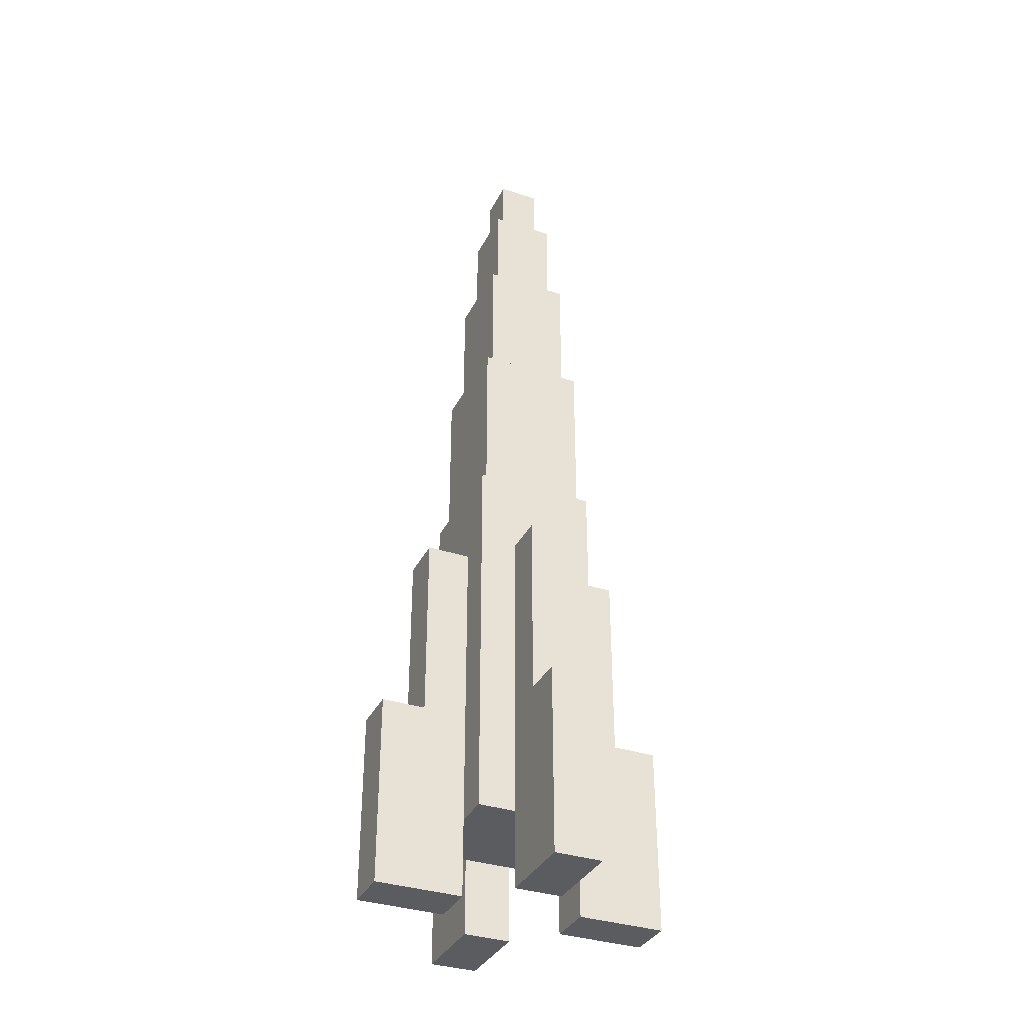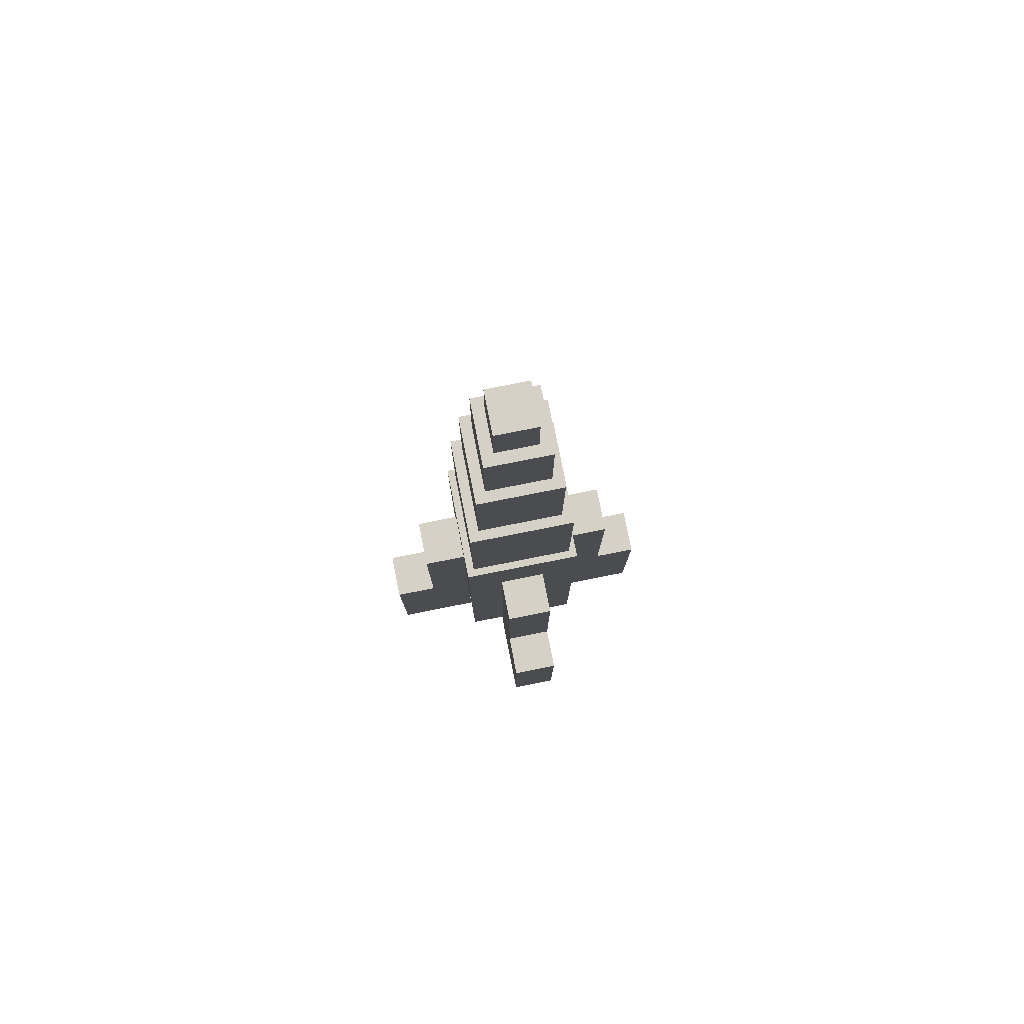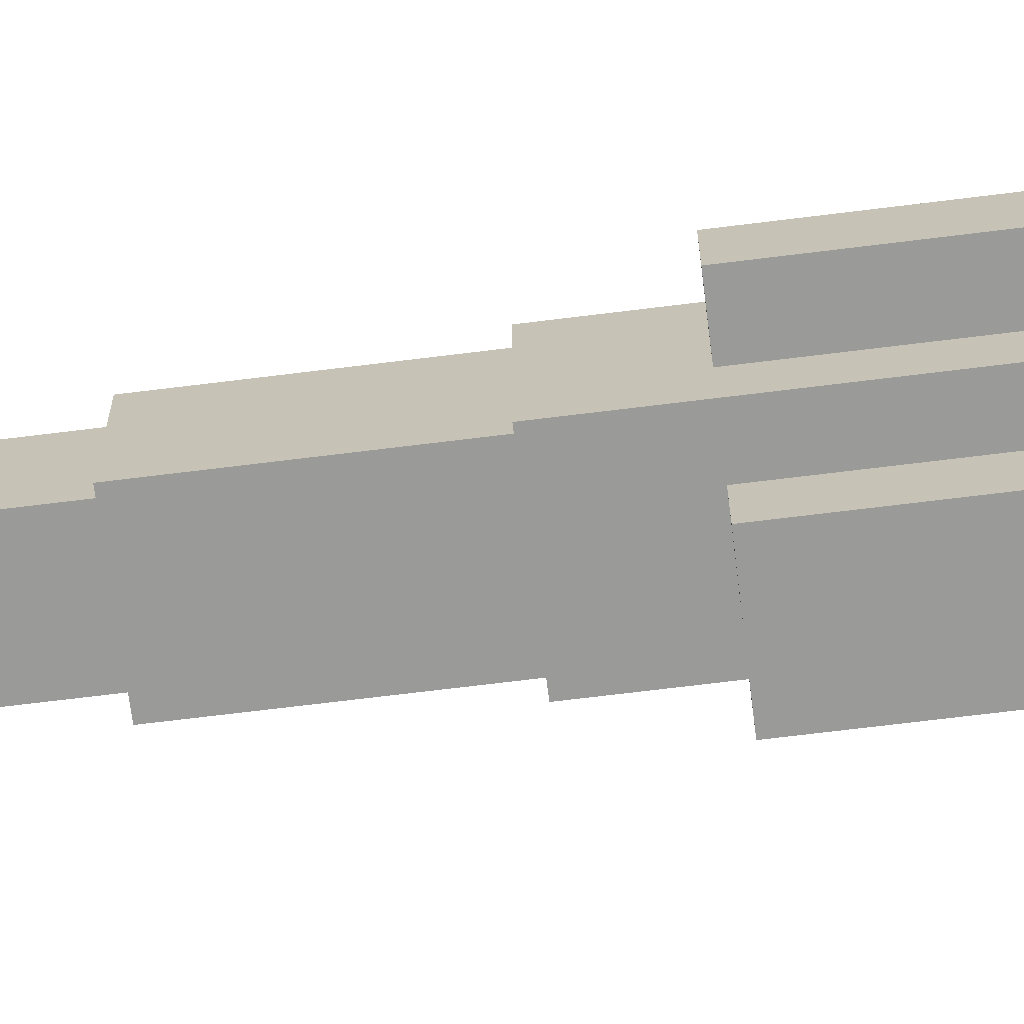
<metadata>
{"format":"obj","ext":"obj","renderer":"f3d","projection":"perspective","resolution":1024,"background":"white","views":[{"elev":-34.9,"azim":-23.7,"up":"+Y"},{"elev":79.2,"azim":168.8,"up":"+Y"},{"elev":-69.2,"azim":-82.9,"up":"+Z"}]}
</metadata>
<code>
o .0002_.0004
v -0 0.4 0
v -0 0.4 -1
v 1 0.4 -1
v 1 0.4 -0
v 0 6.687 -0
v 1 6.687 -0
v 1 6.687 -1
v 1e-06 6.687 -1
v -1 0.4 0
v -1 6.687 -1e-06
v -1 6.687 -1
v -1 0.4 -1
v -0 0.4 -1
v 1e-06 6.687 -1
v 1 6.687 -1
v 1 0.4 -1
v 1 0.4 -0
v 1 6.687 -0
v 1 6.687 1
v 1 0.4 1
v 0 6.687 1
v 0 0.4 1
v 1 0.4 1
v 1 6.687 1
v -1 0.4 0
v -1 0.4 -1
v -0 0.4 -1
v -0 0.4 0
v -1 6.687 -1e-06
v 0 6.687 -0
v 1e-06 6.687 -1
v -1 6.687 -1
v -1 0.4 -1
v -1 6.687 -1
v 1e-06 6.687 -1
v -0 0.4 -1
v -1 6.687 1
v -1 0.4 1
v 0 0.4 1
v 0 6.687 1
v -0.8743 6.687 0
v -0.8743 9.485 0
v -0.8743 9.485 -0.8743
v -0.8743 6.687 -0.8743
v -1 0.4 1
v -1 0.4 0
v -0 0.4 0
v 0 0.4 1
v 1 0.4 -1
v 1 6.687 -1
v 1 6.687 -0
v 1 0.4 -0
v -1 0.4 1
v -1 6.687 1
v -1 6.687 -1e-06
v -1 0.4 0
v -1 6.687 1
v 0 6.687 1
v 0 6.687 -0
v -1 6.687 -1e-06
v 0.8743 6.687 -0
v 0.8743 9.485 -0
v 0.8743 9.485 0.8743
v 0.8743 6.687 0.8743
v 0 0.4 1
v -0 0.4 0
v 1 0.4 -0
v 1 0.4 1
v 0 6.687 1
v 1 6.687 1
v 1 6.687 -0
v 0 6.687 -0
v 0 9.485 0.8743
v 0 6.687 0.8743
v 0.8743 6.687 0.8743
v 0.8743 9.485 0.8743
v 0 6.687 -0
v 0 6.687 -0.8743
v 0.8743 6.687 -0.8743
v 0.8743 6.687 -0
v 0 9.485 -0
v 0.8743 9.485 -0
v 0.8743 9.485 -0.8743
v 0 9.485 -0.8743
v 0 6.687 -0.8743
v 0 9.485 -0.8743
v 0.8743 9.485 -0.8743
v 0.8743 6.687 -0.8743
v -0.8743 6.687 0
v -0.8743 6.687 -0.8743
v 0 6.687 -0.8743
v 0 6.687 -0
v -0.8743 9.485 0
v 0 9.485 -0
v 0 9.485 -0.8743
v -0.8743 9.485 -0.8743
v -0.8743 6.687 -0.8743
v -0.8743 9.485 -0.8743
v 0 9.485 -0.8743
v 0 6.687 -0.8743
v -0.8743 9.485 0.8743
v -0.8743 6.687 0.8743
v 0 6.687 0.8743
v 0 9.485 0.8743
v -0.8743 6.687 0.8743
v -0.8743 6.687 0
v 0 6.687 -0
v 0 6.687 0.8743
v 0.8743 6.687 -0.8743
v 0.8743 9.485 -0.8743
v 0.8743 9.485 -0
v 0.8743 6.687 -0
v -0.8743 6.687 0.8743
v -0.8743 9.485 0.8743
v -0.8743 9.485 0
v -0.8743 6.687 0
v -0.8743 9.485 0.8743
v 0 9.485 0.8743
v 0 9.485 -0
v -0.8743 9.485 0
v 0 6.687 0.8743
v 0 6.687 -0
v 0.8743 6.687 -0
v 0.8743 6.687 0.8743
v 0 9.485 0.8743
v 0.8743 9.485 0.8743
v 0.8743 9.485 -0
v 0 9.485 -0
v -0.7042 9.485 0
v -0.7042 11.74 0
v -0.7042 11.74 -0.7042
v -0.7042 9.485 -0.7042
v 0.7042 9.485 -0
v 0.7042 11.74 -0
v 0.7042 11.74 0.7042
v 0.7042 9.485 0.7042
v 0 11.74 0.7042
v 0 9.485 0.7042
v 0.7042 9.485 0.7042
v 0.7042 11.74 0.7042
v 0 9.485 -0
v 0 9.485 -0.7042
v 0.7042 9.485 -0.7042
v 0.7042 9.485 -0
v 0 11.74 -0
v 0.7042 11.74 -0
v 0.7042 11.74 -0.7042
v 0 11.74 -0.7042
v 0 9.485 -0.7042
v 0 11.74 -0.7042
v 0.7042 11.74 -0.7042
v 0.7042 9.485 -0.7042
v -0.7042 9.485 0
v -0.7042 9.485 -0.7042
v 0 9.485 -0.7042
v 0 9.485 -0
v -0.7042 11.74 0
v 0 11.74 -0
v 0 11.74 -0.7042
v -0.7042 11.74 -0.7042
v -0.7042 9.485 -0.7042
v -0.7042 11.74 -0.7042
v 0 11.74 -0.7042
v 0 9.485 -0.7042
v -0.7042 11.74 0.7042
v -0.7042 9.485 0.7042
v 0 9.485 0.7042
v 0 11.74 0.7042
v -0.7042 9.485 0.7042
v -0.7042 9.485 0
v 0 9.485 -0
v 0 9.485 0.7042
v 0.7042 9.485 -0.7042
v 0.7042 11.74 -0.7042
v 0.7042 11.74 -0
v 0.7042 9.485 -0
v -0.7042 9.485 0.7042
v -0.7042 11.74 0.7042
v -0.7042 11.74 0
v -0.7042 9.485 0
v -0.7042 11.74 0.7042
v 0 11.74 0.7042
v 0 11.74 -0
v -0.7042 11.74 0
v 0 9.485 0.7042
v 0 9.485 -0
v 0.7042 9.485 -0
v 0.7042 9.485 0.7042
v 0 11.74 0.7042
v 0.7042 11.74 0.7042
v 0.7042 11.74 -0
v 0 11.74 -0
v -0.5266 11.74 0
v -0.5266 13.42 0
v -0.5266 13.42 -0.5266
v -0.5266 11.74 -0.5266
v 0.5266 11.74 -0
v 0.5266 13.42 -0
v 0.5266 13.42 0.5266
v 0.5266 11.74 0.5266
v 0 13.42 0.5266
v 0 11.74 0.5266
v 0.5266 11.74 0.5266
v 0.5266 13.42 0.5266
v 0 11.74 -0
v 0 11.74 -0.5266
v 0.5266 11.74 -0.5266
v 0.5266 11.74 -0
v 0 13.42 -0
v 0.5266 13.42 -0
v 0.5266 13.42 -0.5266
v 0 13.42 -0.5266
v 0 11.74 -0.5266
v 0 13.42 -0.5266
v 0.5266 13.42 -0.5266
v 0.5266 11.74 -0.5266
v -0.5266 11.74 0
v -0.5266 11.74 -0.5266
v 0 11.74 -0.5266
v 0 11.74 -0
v -0.5266 13.42 0
v 0 13.42 -0
v 0 13.42 -0.5266
v -0.5266 13.42 -0.5266
v -0.5266 11.74 -0.5266
v -0.5266 13.42 -0.5266
v 0 13.42 -0.5266
v 0 11.74 -0.5266
v -0.5266 13.42 0.5266
v -0.5266 11.74 0.5266
v 0 11.74 0.5266
v 0 13.42 0.5266
v -0.5266 11.74 0.5266
v -0.5266 11.74 0
v 0 11.74 -0
v 0 11.74 0.5266
v 0.5266 11.74 -0.5266
v 0.5266 13.42 -0.5266
v 0.5266 13.42 -0
v 0.5266 11.74 -0
v -0.5266 11.74 0.5266
v -0.5266 13.42 0.5266
v -0.5266 13.42 0
v -0.5266 11.74 0
v -0.5266 13.42 0.5266
v 0 13.42 0.5266
v 0 13.42 -0
v -0.5266 13.42 0
v 0 11.74 0.5266
v 0 11.74 -0
v 0.5266 11.74 -0
v 0.5266 11.74 0.5266
v 0 13.42 0.5266
v 0.5266 13.42 0.5266
v 0.5266 13.42 -0
v 0 13.42 -0
v -0.3379 13.42 0
v -0.3379 14.5 0
v -0.3379 14.5 -0.3379
v -0.3379 13.42 -0.3379
v 0.3379 13.42 -0
v 0.3379 14.5 -0
v 0.3379 14.5 0.3379
v 0.3379 13.42 0.3379
v 0 14.5 0.3379
v 0 13.42 0.3379
v 0.3379 13.42 0.3379
v 0.3379 14.5 0.3379
v 0 13.42 -0
v 0 13.42 -0.3379
v 0.3379 13.42 -0.3379
v 0.3379 13.42 -0
v 0 14.5 -0
v 0.3379 14.5 -0
v 0.3379 14.5 -0.3379
v 0 14.5 -0.3379
v 0 13.42 -0.3379
v 0 14.5 -0.3379
v 0.3379 14.5 -0.3379
v 0.3379 13.42 -0.3379
v -0.3379 13.42 0
v -0.3379 13.42 -0.3379
v 0 13.42 -0.3379
v 0 13.42 -0
v -0.3379 14.5 0
v 0 14.5 -0
v 0 14.5 -0.3379
v -0.3379 14.5 -0.3379
v -0.3379 13.42 -0.3379
v -0.3379 14.5 -0.3379
v 0 14.5 -0.3379
v 0 13.42 -0.3379
v -0.3379 14.5 0.3379
v -0.3379 13.42 0.3379
v 0 13.42 0.3379
v 0 14.5 0.3379
v -0.3379 13.42 0.3379
v -0.3379 13.42 0
v 0 13.42 -0
v 0 13.42 0.3379
v 0.3379 13.42 -0.3379
v 0.3379 14.5 -0.3379
v 0.3379 14.5 -0
v 0.3379 13.42 -0
v -0.3379 13.42 0.3379
v -0.3379 14.5 0.3379
v -0.3379 14.5 0
v -0.3379 13.42 0
v -0.3379 14.5 0.3379
v 0 14.5 0.3379
v 0 14.5 -0
v -0.3379 14.5 0
v 0 13.42 0.3379
v 0 13.42 -0
v 0.3379 13.42 -0
v 0.3379 13.42 0.3379
v 0 14.5 0.3379
v 0.3379 14.5 0.3379
v 0.3379 14.5 -0
v 0 14.5 -0
v -0.3895 5.345 -1
v 1e-06 5.345 -1
v 0.3895 5.345 -1
v 0.3895 5.345 -1.714
v -0.3895 5.345 -1.714
v 0.3895 2.235 -2.428
v 0.3895 -0.8759 -2.428
v -1e-06 -0.8759 -2.428
v -1e-06 2.235 -2.428
v 0.3895 2.235 -1.714
v 0.3895 2.235 -2.428
v -0.3895 2.235 -2.428
v -0.3895 2.235 -1.714
v -0.3895 2.235 -1
v -0.3895 5.345 -1
v -0.3895 5.345 -1.714
v -0.3895 2.235 -1.714
v -0.3895 -0.8759 -1
v -0.3895 2.235 -1
v -0.3895 2.235 -1.714
v -0.3895 -0.8759 -1.714
v -0.3895 -0.8759 -1.714
v -0.3895 2.235 -1.714
v -0.3895 2.235 -2.428
v -0.3895 -0.8759 -2.428
v 0.3895 -0.8759 -1.714
v 0.3895 -0.8759 -1
v 1e-06 -0.8759 -1
v -0 -0.8759 -1.714
v 0.3895 -0.8759 -2.428
v 0.3895 -0.8759 -1.714
v -0 -0.8759 -1.714
v -1e-06 -0.8759 -2.428
v -1e-06 -0.8759 -2.428
v -0 -0.8759 -1.714
v -0.3895 -0.8759 -1.714
v -0.3895 -0.8759 -2.428
v 0.3895 2.235 -1
v 0.3895 5.345 -1
v 1e-06 5.345 -1
v 1e-06 2.235 -1
v 0.3895 -0.8759 -1
v 0.3895 2.235 -1
v 1e-06 2.235 -1
v 1e-06 -0.8759 -1
v 1e-06 -0.8759 -1
v 1e-06 2.235 -1
v -0.3895 2.235 -1
v -0.3895 -0.8759 -1
v 0.3895 -0.8759 -2.428
v 0.3895 2.235 -2.428
v 0.3895 2.235 -1.714
v 0.3895 -0.8759 -1.714
v 0.3895 -0.8759 -1.714
v 0.3895 2.235 -1.714
v 0.3895 2.235 -1
v 0.3895 -0.8759 -1
v -1e-06 2.235 -2.428
v -1e-06 -0.8759 -2.428
v -0.3895 -0.8759 -2.428
v -0.3895 2.235 -2.428
v 0.3895 5.345 -1.714
v 0.3895 2.235 -1.714
v -0.3895 2.235 -1.714
v -0.3895 5.345 -1.714
v -0 -0.8759 -1.714
v 1e-06 -0.8759 -1
v -0.3895 -0.8759 -1
v -0.3895 -0.8759 -1.714
v 1e-06 2.235 -1
v 1e-06 5.345 -1
v -0.3895 5.345 -1
v -0.3895 2.235 -1
v 0.3895 2.235 -1.714
v 0.3895 5.345 -1.714
v 0.3895 5.345 -1
v 0.3895 2.235 -1
v 0.3895 5.345 1
v -2e-06 5.345 1
v -0.3895 5.345 1
v -0.3895 5.345 1.714
v 0.3895 5.345 1.714
v -0.3895 2.235 2.428
v -0.3895 -0.8759 2.428
v 2e-06 -0.8759 2.428
v 2e-06 2.235 2.428
v -0.3895 2.235 1.714
v -0.3895 2.235 2.428
v 0.3895 2.235 2.428
v 0.3895 2.235 1.714
v 0.3895 2.235 1
v 0.3895 5.345 1
v 0.3895 5.345 1.714
v 0.3895 2.235 1.714
v 0.3895 -0.8759 1
v 0.3895 2.235 1
v 0.3895 2.235 1.714
v 0.3895 -0.8759 1.714
v 0.3895 -0.8759 1.714
v 0.3895 2.235 1.714
v 0.3895 2.235 2.428
v 0.3895 -0.8759 2.428
v -0.3895 -0.8759 1.714
v -0.3895 -0.8759 1
v -2e-06 -0.8759 1
v -0 -0.8759 1.714
v -0.3895 -0.8759 2.428
v -0.3895 -0.8759 1.714
v -0 -0.8759 1.714
v 2e-06 -0.8759 2.428
v 2e-06 -0.8759 2.428
v -0 -0.8759 1.714
v 0.3895 -0.8759 1.714
v 0.3895 -0.8759 2.428
v -0.3895 2.235 1
v -0.3895 5.345 1
v -2e-06 5.345 1
v -2e-06 2.235 1
v -0.3895 -0.8759 1
v -0.3895 2.235 1
v -2e-06 2.235 1
v -2e-06 -0.8759 1
v -2e-06 -0.8759 1
v -2e-06 2.235 1
v 0.3895 2.235 1
v 0.3895 -0.8759 1
v -0.3895 -0.8759 2.428
v -0.3895 2.235 2.428
v -0.3895 2.235 1.714
v -0.3895 -0.8759 1.714
v -0.3895 -0.8759 1.714
v -0.3895 2.235 1.714
v -0.3895 2.235 1
v -0.3895 -0.8759 1
v 2e-06 2.235 2.428
v 2e-06 -0.8759 2.428
v 0.3895 -0.8759 2.428
v 0.3895 2.235 2.428
v -0.3895 5.345 1.714
v -0.3895 2.235 1.714
v 0.3895 2.235 1.714
v 0.3895 5.345 1.714
v -0 -0.8759 1.714
v -2e-06 -0.8759 1
v 0.3895 -0.8759 1
v 0.3895 -0.8759 1.714
v -2e-06 2.235 1
v -2e-06 5.345 1
v 0.3895 5.345 1
v 0.3895 2.235 1
v -0.3895 2.235 1.714
v -0.3895 5.345 1.714
v -0.3895 5.345 1
v -0.3895 2.235 1
v -1 5.345 0.3895
v -1 5.345 -3e-06
v -1 5.345 -0.3895
v -1.714 5.345 -0.3895
v -1.714 5.345 0.3895
v -2.428 2.235 -0.3895
v -2.428 -0.8759 -0.3895
v -2.428 -0.8759 3e-06
v -2.428 2.235 3e-06
v -1.714 2.235 -0.3895
v -2.428 2.235 -0.3895
v -2.428 2.235 0.3895
v -1.714 2.235 0.3895
v -1 2.235 0.3895
v -1 5.345 0.3895
v -1.714 5.345 0.3895
v -1.714 2.235 0.3895
v -1 -0.8759 0.3895
v -1 2.235 0.3895
v -1.714 2.235 0.3895
v -1.714 -0.8759 0.3895
v -1.714 -0.8759 0.3895
v -1.714 2.235 0.3895
v -2.428 2.235 0.3895
v -2.428 -0.8759 0.3895
v -1.714 -0.8759 -0.3895
v -1 -0.8759 -0.3895
v -1 -0.8759 -3e-06
v -1.714 -0.8759 0
v -2.428 -0.8759 -0.3895
v -1.714 -0.8759 -0.3895
v -1.714 -0.8759 0
v -2.428 -0.8759 3e-06
v -2.428 -0.8759 3e-06
v -1.714 -0.8759 0
v -1.714 -0.8759 0.3895
v -2.428 -0.8759 0.3895
v -1 2.235 -0.3895
v -1 5.345 -0.3895
v -1 5.345 -3e-06
v -1 2.235 -3e-06
v -1 -0.8759 -0.3895
v -1 2.235 -0.3895
v -1 2.235 -3e-06
v -1 -0.8759 -3e-06
v -1 -0.8759 -3e-06
v -1 2.235 -3e-06
v -1 2.235 0.3895
v -1 -0.8759 0.3895
v -2.428 -0.8759 -0.3895
v -2.428 2.235 -0.3895
v -1.714 2.235 -0.3895
v -1.714 -0.8759 -0.3895
v -1.714 -0.8759 -0.3895
v -1.714 2.235 -0.3895
v -1 2.235 -0.3895
v -1 -0.8759 -0.3895
v -2.428 2.235 3e-06
v -2.428 -0.8759 3e-06
v -2.428 -0.8759 0.3895
v -2.428 2.235 0.3895
v -1.714 5.345 -0.3895
v -1.714 2.235 -0.3895
v -1.714 2.235 0.3895
v -1.714 5.345 0.3895
v -1.714 -0.8759 0
v -1 -0.8759 -3e-06
v -1 -0.8759 0.3895
v -1.714 -0.8759 0.3895
v -1 2.235 -3e-06
v -1 5.345 -3e-06
v -1 5.345 0.3895
v -1 2.235 0.3895
v -1.714 2.235 -0.3895
v -1.714 5.345 -0.3895
v -1 5.345 -0.3895
v -1 2.235 -0.3895
v 1 5.345 -0.3895
v 1 5.345 4e-06
v 1 5.345 0.3895
v 1.714 5.345 0.3895
v 1.714 5.345 -0.3895
v 2.428 2.235 0.3895
v 2.428 -0.8759 0.3895
v 2.428 -0.8759 -5e-06
v 2.428 2.235 -5e-06
v 1.714 2.235 0.3895
v 2.428 2.235 0.3895
v 2.428 2.235 -0.3895
v 1.714 2.235 -0.3895
v 1 2.235 -0.3895
v 1 5.345 -0.3895
v 1.714 5.345 -0.3895
v 1.714 2.235 -0.3895
v 1 -0.8759 -0.3895
v 1 2.235 -0.3895
v 1.714 2.235 -0.3895
v 1.714 -0.8759 -0.3895
v 1.714 -0.8759 -0.3895
v 1.714 2.235 -0.3895
v 2.428 2.235 -0.3895
v 2.428 -0.8759 -0.3895
v 1.714 -0.8759 0.3895
v 1 -0.8759 0.3895
v 1 -0.8759 4e-06
v 1.714 -0.8759 -1e-06
v 2.428 -0.8759 0.3895
v 1.714 -0.8759 0.3895
v 1.714 -0.8759 -1e-06
v 2.428 -0.8759 -5e-06
v 2.428 -0.8759 -5e-06
v 1.714 -0.8759 -1e-06
v 1.714 -0.8759 -0.3895
v 2.428 -0.8759 -0.3895
v 1 2.235 0.3895
v 1 5.345 0.3895
v 1 5.345 4e-06
v 1 2.235 4e-06
v 1 -0.8759 0.3895
v 1 2.235 0.3895
v 1 2.235 4e-06
v 1 -0.8759 4e-06
v 1 -0.8759 4e-06
v 1 2.235 4e-06
v 1 2.235 -0.3895
v 1 -0.8759 -0.3895
v 2.428 -0.8759 0.3895
v 2.428 2.235 0.3895
v 1.714 2.235 0.3895
v 1.714 -0.8759 0.3895
v 1.714 -0.8759 0.3895
v 1.714 2.235 0.3895
v 1 2.235 0.3895
v 1 -0.8759 0.3895
v 2.428 2.235 -5e-06
v 2.428 -0.8759 -5e-06
v 2.428 -0.8759 -0.3895
v 2.428 2.235 -0.3895
v 1.714 5.345 0.3895
v 1.714 2.235 0.3895
v 1.714 2.235 -0.3895
v 1.714 5.345 -0.3895
v 1.714 -0.8759 -1e-06
v 1 -0.8759 4e-06
v 1 -0.8759 -0.3895
v 1.714 -0.8759 -0.3895
v 1 2.235 4e-06
v 1 5.345 4e-06
v 1 5.345 -0.3895
v 1 2.235 -0.3895
v 1.714 2.235 0.3895
v 1.714 5.345 0.3895
v 1 5.345 0.3895
v 1 2.235 0.3895
f 1 2 3 4
f 5 6 7 8
f 9 10 11 12
f 13 14 15 16
f 17 18 19 20
f 21 22 23 24
f 25 26 27 28
f 29 30 31 32
f 33 34 35 36
f 37 38 39 40
f 41 42 43 44
f 45 46 47 48
f 49 50 51 52
f 53 54 55 56
f 57 58 59 60
f 61 62 63 64
f 65 66 67 68
f 69 70 71 72
f 73 74 75 76
f 77 78 79 80
f 81 82 83 84
f 85 86 87 88
f 89 90 91 92
f 93 94 95 96
f 97 98 99 100
f 101 102 103 104
f 105 106 107 108
f 109 110 111 112
f 113 114 115 116
f 117 118 119 120
f 121 122 123 124
f 125 126 127 128
f 129 130 131 132
f 133 134 135 136
f 137 138 139 140
f 141 142 143 144
f 145 146 147 148
f 149 150 151 152
f 153 154 155 156
f 157 158 159 160
f 161 162 163 164
f 165 166 167 168
f 169 170 171 172
f 173 174 175 176
f 177 178 179 180
f 181 182 183 184
f 185 186 187 188
f 189 190 191 192
f 193 194 195 196
f 197 198 199 200
f 201 202 203 204
f 205 206 207 208
f 209 210 211 212
f 213 214 215 216
f 217 218 219 220
f 221 222 223 224
f 225 226 227 228
f 229 230 231 232
f 233 234 235 236
f 237 238 239 240
f 241 242 243 244
f 245 246 247 248
f 249 250 251 252
f 253 254 255 256
f 257 258 259 260
f 261 262 263 264
f 265 266 267 268
f 269 270 271 272
f 273 274 275 276
f 277 278 279 280
f 281 282 283 284
f 285 286 287 288
f 289 290 291 292
f 293 294 295 296
f 297 298 299 300
f 301 302 303 304
f 305 306 307 308
f 309 310 311 312
f 313 314 315 316
f 317 318 319 320
f 321 322 323 324 325
f 326 327 328 329
f 330 331 332 333
f 334 335 336 337
f 338 339 340 341
f 342 343 344 345
f 346 347 348 349
f 350 351 352 353
f 354 355 356 357
f 358 359 360 361
f 362 363 364 365
f 366 367 368 369
f 370 371 372 373
f 374 375 376 377
f 378 379 380 381
f 382 383 384 385
f 386 387 388 389
f 390 391 392 393
f 394 395 396 397
f 398 399 400 401 402
f 403 404 405 406
f 407 408 409 410
f 411 412 413 414
f 415 416 417 418
f 419 420 421 422
f 423 424 425 426
f 427 428 429 430
f 431 432 433 434
f 435 436 437 438
f 439 440 441 442
f 443 444 445 446
f 447 448 449 450
f 451 452 453 454
f 455 456 457 458
f 459 460 461 462
f 463 464 465 466
f 467 468 469 470
f 471 472 473 474
f 475 476 477 478 479
f 480 481 482 483
f 484 485 486 487
f 488 489 490 491
f 492 493 494 495
f 496 497 498 499
f 500 501 502 503
f 504 505 506 507
f 508 509 510 511
f 512 513 514 515
f 516 517 518 519
f 520 521 522 523
f 524 525 526 527
f 528 529 530 531
f 532 533 534 535
f 536 537 538 539
f 540 541 542 543
f 544 545 546 547
f 548 549 550 551
f 552 553 554 555 556
f 557 558 559 560
f 561 562 563 564
f 565 566 567 568
f 569 570 571 572
f 573 574 575 576
f 577 578 579 580
f 581 582 583 584
f 585 586 587 588
f 589 590 591 592
f 593 594 595 596
f 597 598 599 600
f 601 602 603 604
f 605 606 607 608
f 609 610 611 612
f 613 614 615 616
f 617 618 619 620
f 621 622 623 624
f 625 626 627 628

</code>
